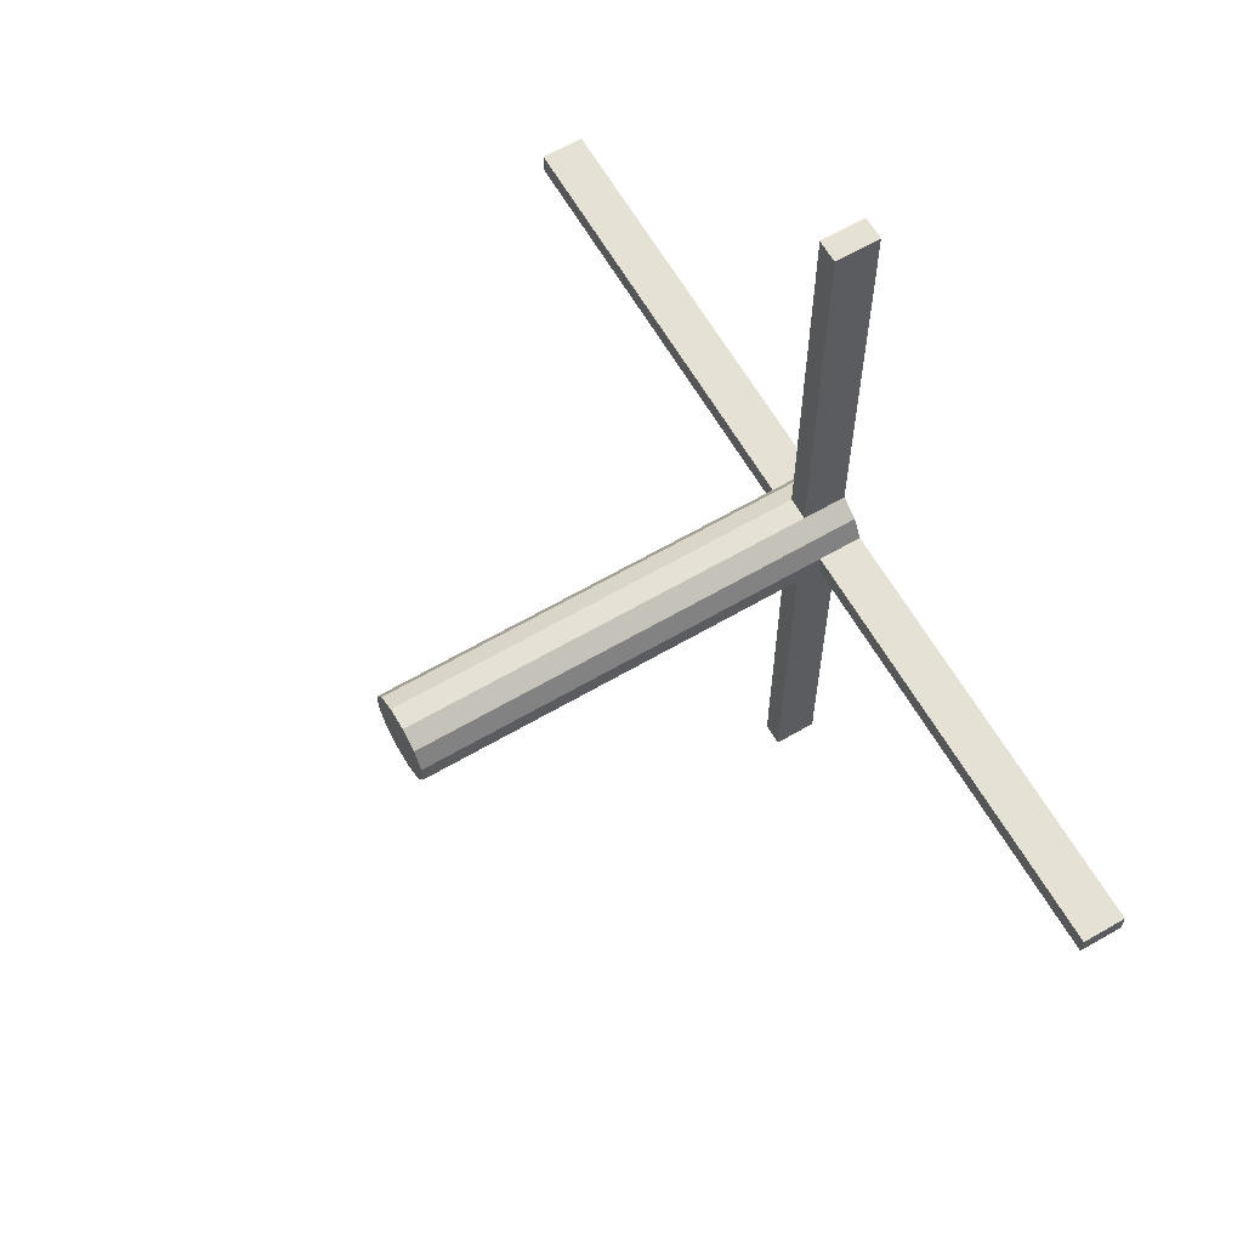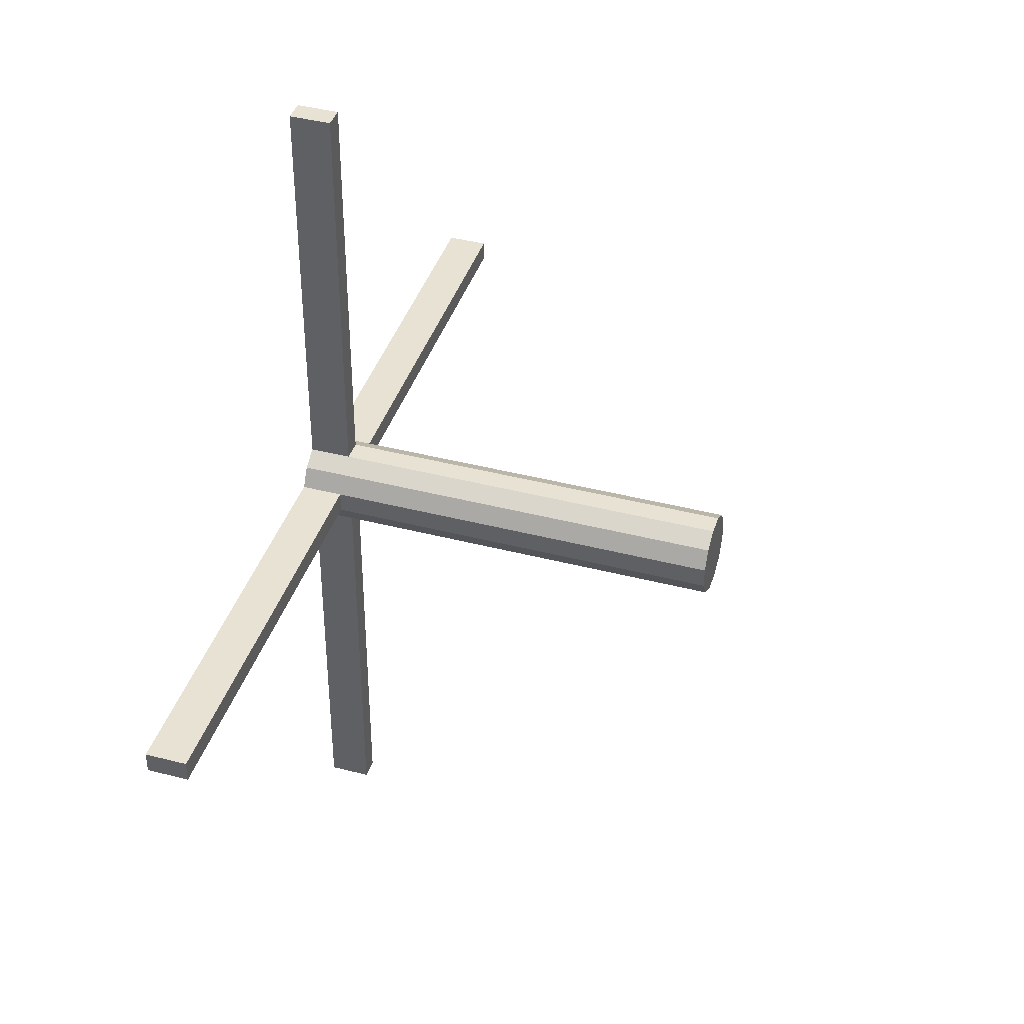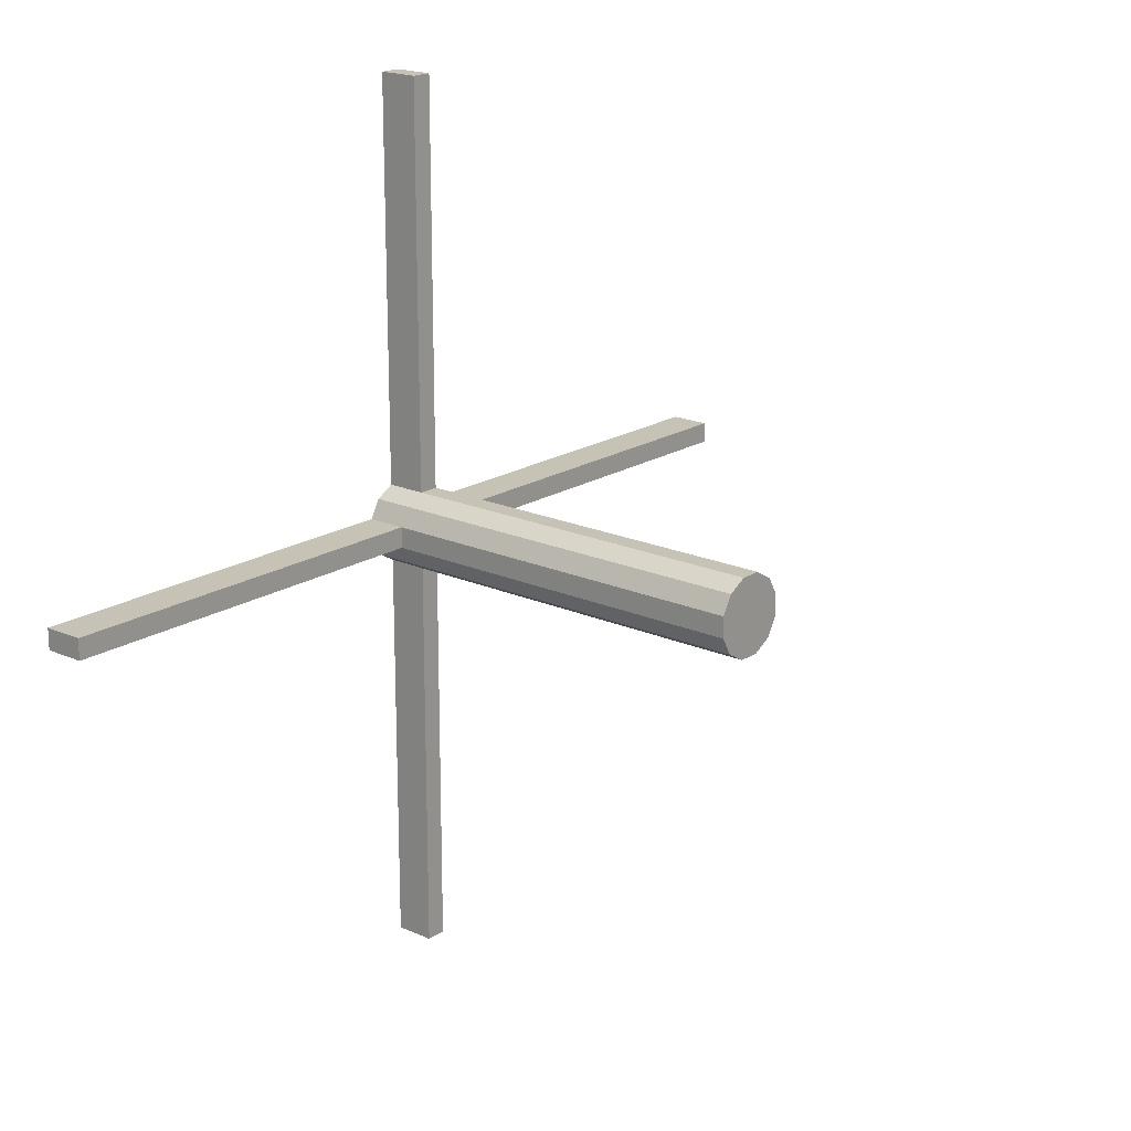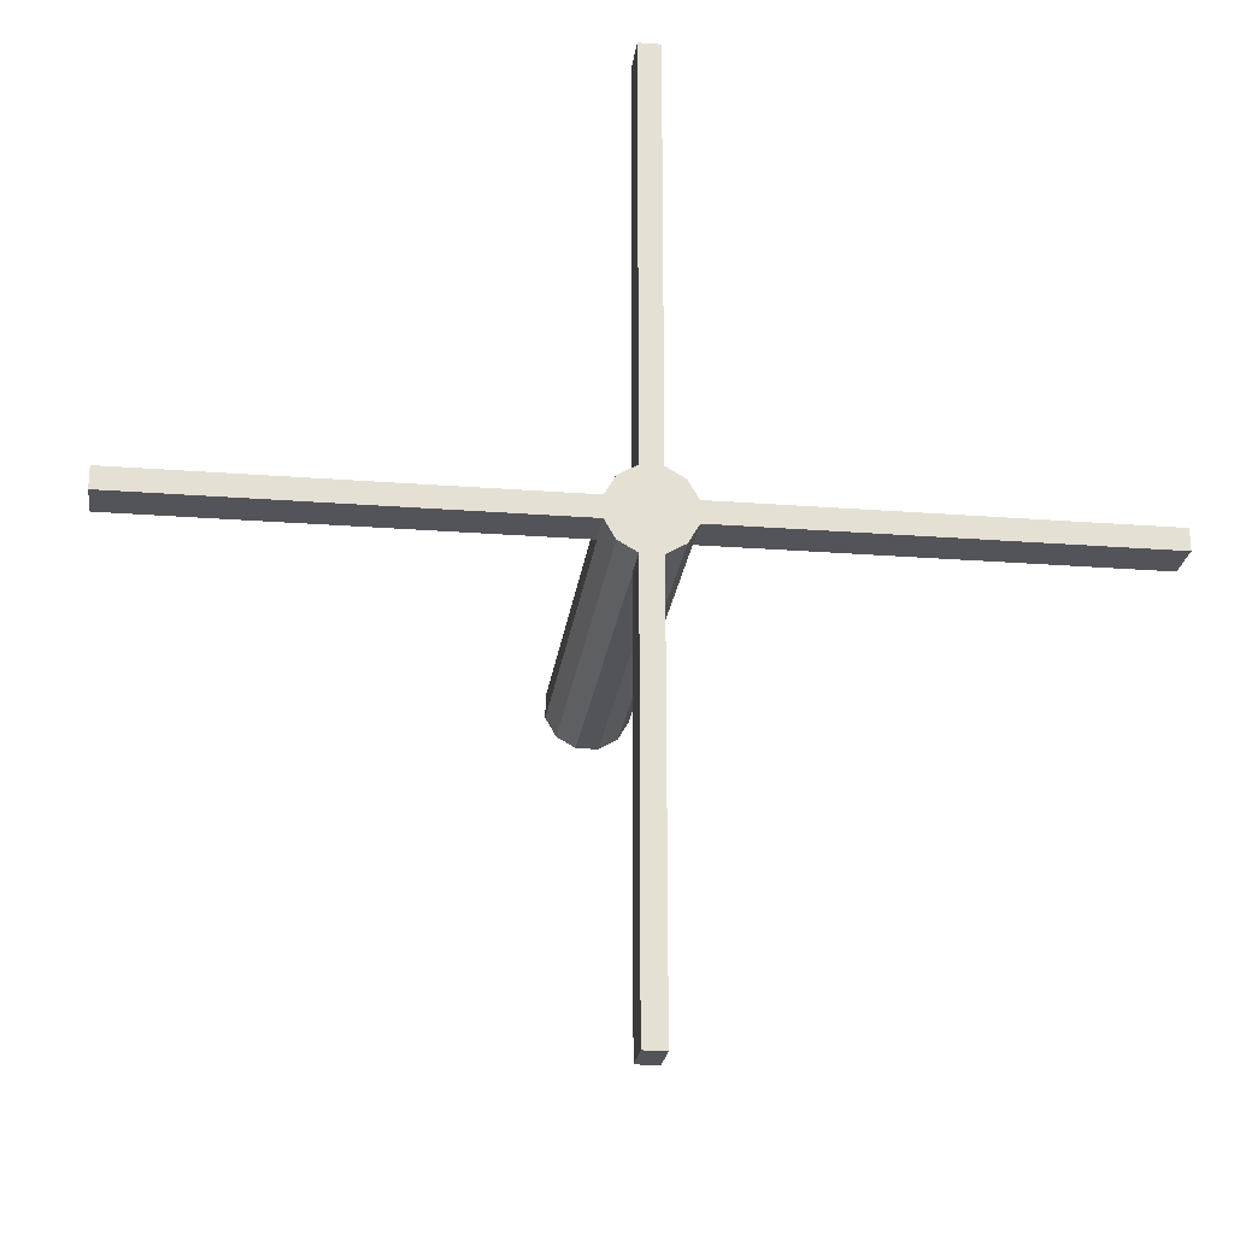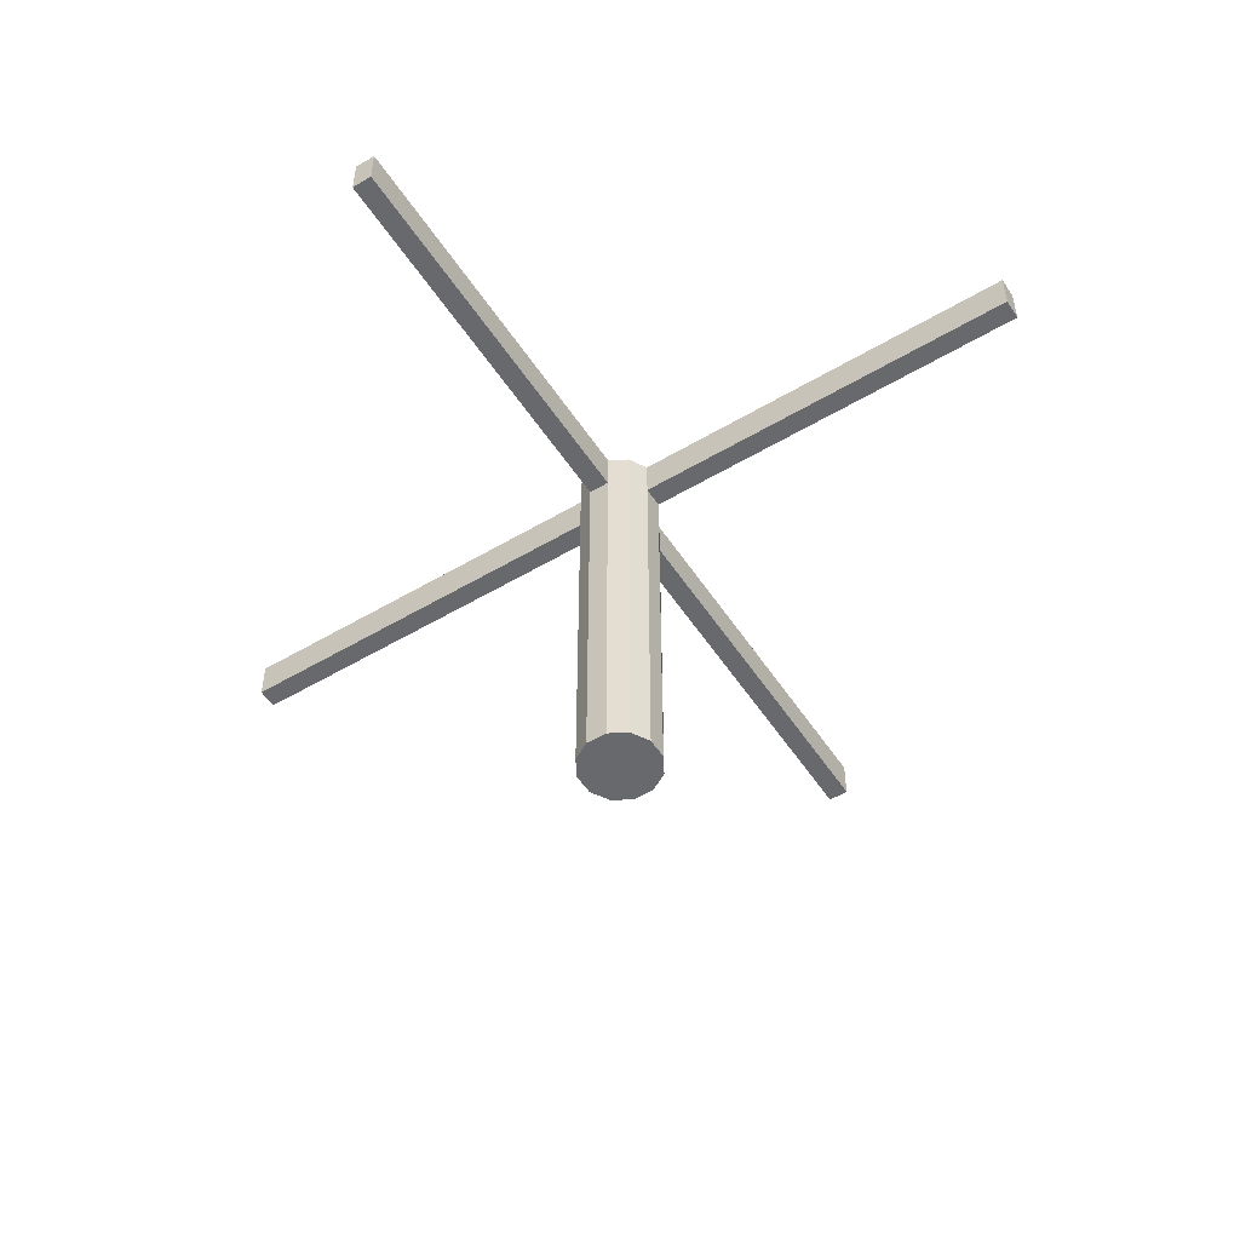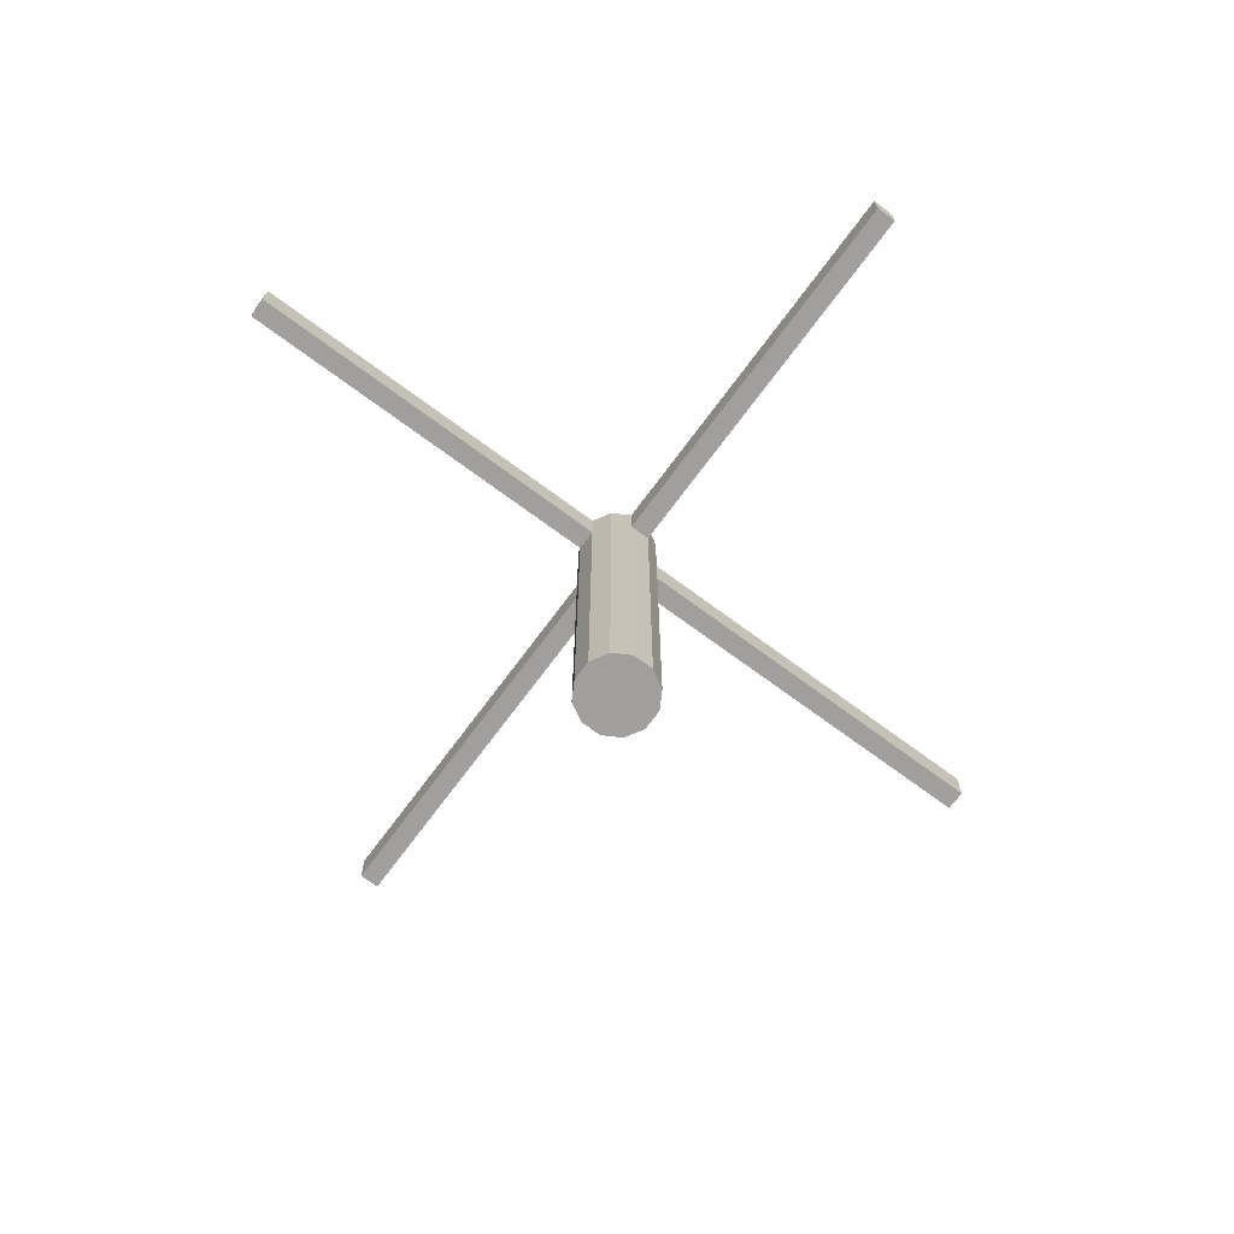
<metadata>
{"format":"obj","ext":"obj","renderer":"f3d","projection":"perspective","resolution":1024,"background":"white","views":[{"elev":64.2,"azim":59.7,"up":"+Z"},{"elev":40.7,"azim":-72.4,"up":"+Z"},{"elev":18.9,"azim":-49.7,"up":"+Z"},{"elev":-23.7,"azim":172.6,"up":"+Z"},{"elev":-52.8,"azim":-147.5,"up":"+Y"},{"elev":-71.3,"azim":-36.5,"up":"+Y"}]}
</metadata>
<code>
o Cylinder
v -0.2588 -1 -0.9659
v -0.2588 9.687 -0.9659
v 0.2588 -1 -0.9659
v 0.2588 9.687 -0.9659
v 0.7071 -1 -0.7071
v 0.7071 9.687 -0.7071
v 0.9659 -1 -0.2588
v 0.9659 9.687 -0.2588
v 0.9659 -1 0.2588
v 0.9659 9.687 0.2588
v 0.7071 -1 0.7071
v 0.7071 9.687 0.7071
v 0.2588 -1 0.9659
v 0.2588 9.687 0.9659
v -0.2588 -1 0.9659
v -0.2588 9.687 0.9659
v -0.7071 -1 0.7071
v -0.7071 9.687 0.7071
v -0.9659 -1 0.2588
v -0.9659 9.687 0.2588
v -0.9659 -1 -0.2588
v -0.9659 9.687 -0.2588
v -0.7071 -1 -0.7071
v -0.7071 9.687 -0.7071
v -0.2588 9.687 -10.97
v 0.2588 9.687 -10.97
v 10.97 9.687 -0.2588
v 10.97 9.687 0.2588
v 0.2588 9.687 0.9659
v -0.2588 9.687 0.9659
v 0.2588 9.687 10.97
v -0.2588 9.687 10.97
v -10.97 9.687 0.2588
v -10.97 9.687 -0.2588
v -0.2588 9.687 0.9659
v 0.2588 9.687 0.9659
v -0.2588 9.687 10.97
v 0.2588 9.687 10.97
v -0.2588 9.687 0.9659
v 0.2588 9.687 0.9659
v -0.2588 9.687 10.97
v 0.2588 9.687 10.97
v -0.2588 9.687 0.9659
v 0.2588 9.687 0.9659
v -0.2588 9.687 10.97
v 0.2588 9.687 10.97
v -0.2588 9.687 0.9659
v 0.2588 9.687 0.9659
v -0.2588 9.687 10.97
v 0.2588 9.687 10.97
v -0.2588 8.687 0.9659
v 0.2588 8.687 0.9659
v -0.2588 8.687 10.97
v 0.2588 8.687 10.97
v 0.9659 8.687 0.2588
v 0.9659 8.687 -0.2588
v 10.97 8.687 0.2588
v 10.97 8.687 -0.2588
v -0.9659 8.687 -0.2588
v -0.9659 8.687 0.2588
v -10.97 8.687 -0.2588
v -10.97 8.687 0.2588
v 0.2588 8.687 -0.9659
v -0.2588 8.687 -0.9659
v 0.2588 8.687 -10.97
v -0.2588 8.687 -10.97
f 1 2 4 3
f 3 4 6 5
f 5 6 8 7
f 7 8 10 9
f 9 10 12 11
f 11 12 14 13
f 13 14 16 15
f 15 16 18 17
f 17 18 20 19
f 19 20 22 21
f 4 2 24 22 20 18 16 14 12 10 8 6
f 21 22 24 23
f 23 24 2 1
f 1 3 5 7 9 11 13 15 17 19 21 23
f 4 63 65 26
f 8 10 55 56
f 14 16 30 29
f 29 30 35 36
f 20 22 59 60
f 38 36 40 42
f 30 32 37 35
f 32 31 38 37
f 31 29 36 38
f 39 41 45 43
f 36 35 39 40
f 35 37 41 39
f 37 38 42 41
f 46 44 48 50
f 41 42 46 45
f 42 40 44 46
f 40 39 43 44
f 50 54 52 48
f 44 43 47 48
f 43 45 49 47
f 45 46 50 49
f 52 54 53 51
f 48 47 51 52
f 47 51 53 49
f 49 53 54 50
f 56 58 57 55
f 27 58 56 8
f 10 55 57 28
f 28 57 58 27
f 60 62 61 59
f 33 62 60 20
f 22 59 61 34
f 34 61 62 33
f 64 66 65 63
f 26 65 66 25
f 2 4 63 64
f 25 66 64 2
f 28 27 8 10
f 34 33 20 22
f 49 50 48 47
f 26 25 2 4

</code>
